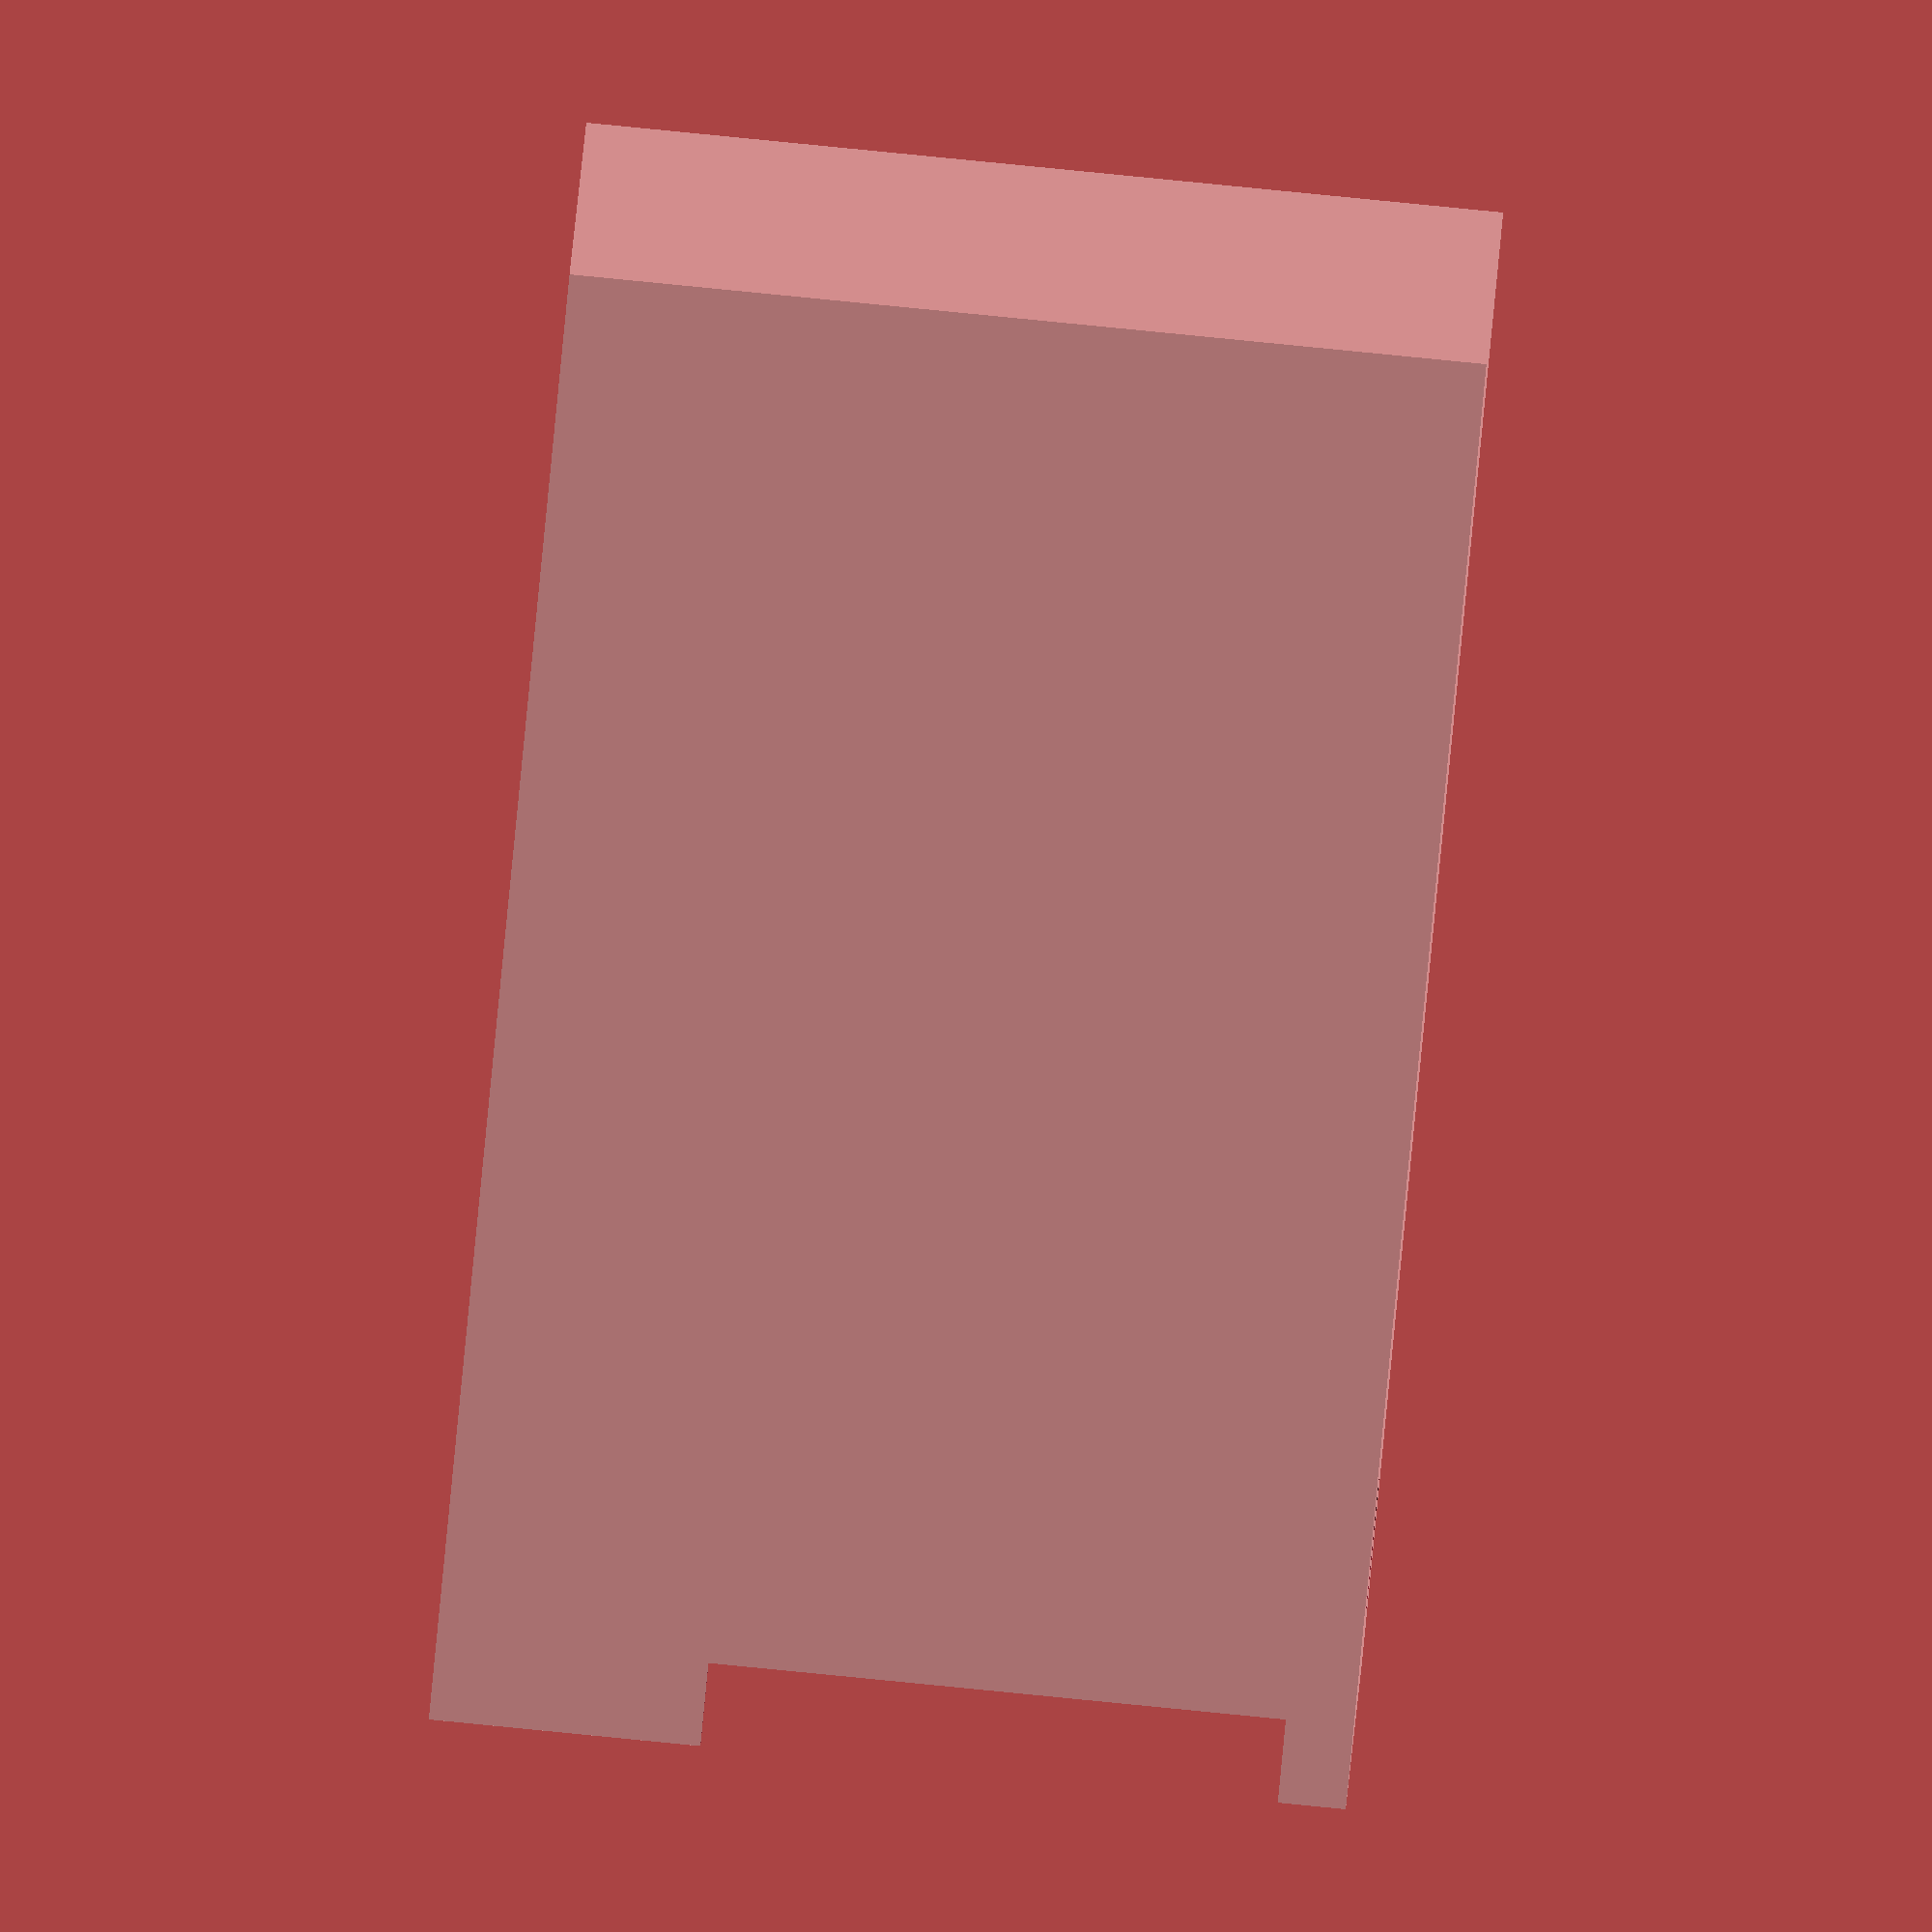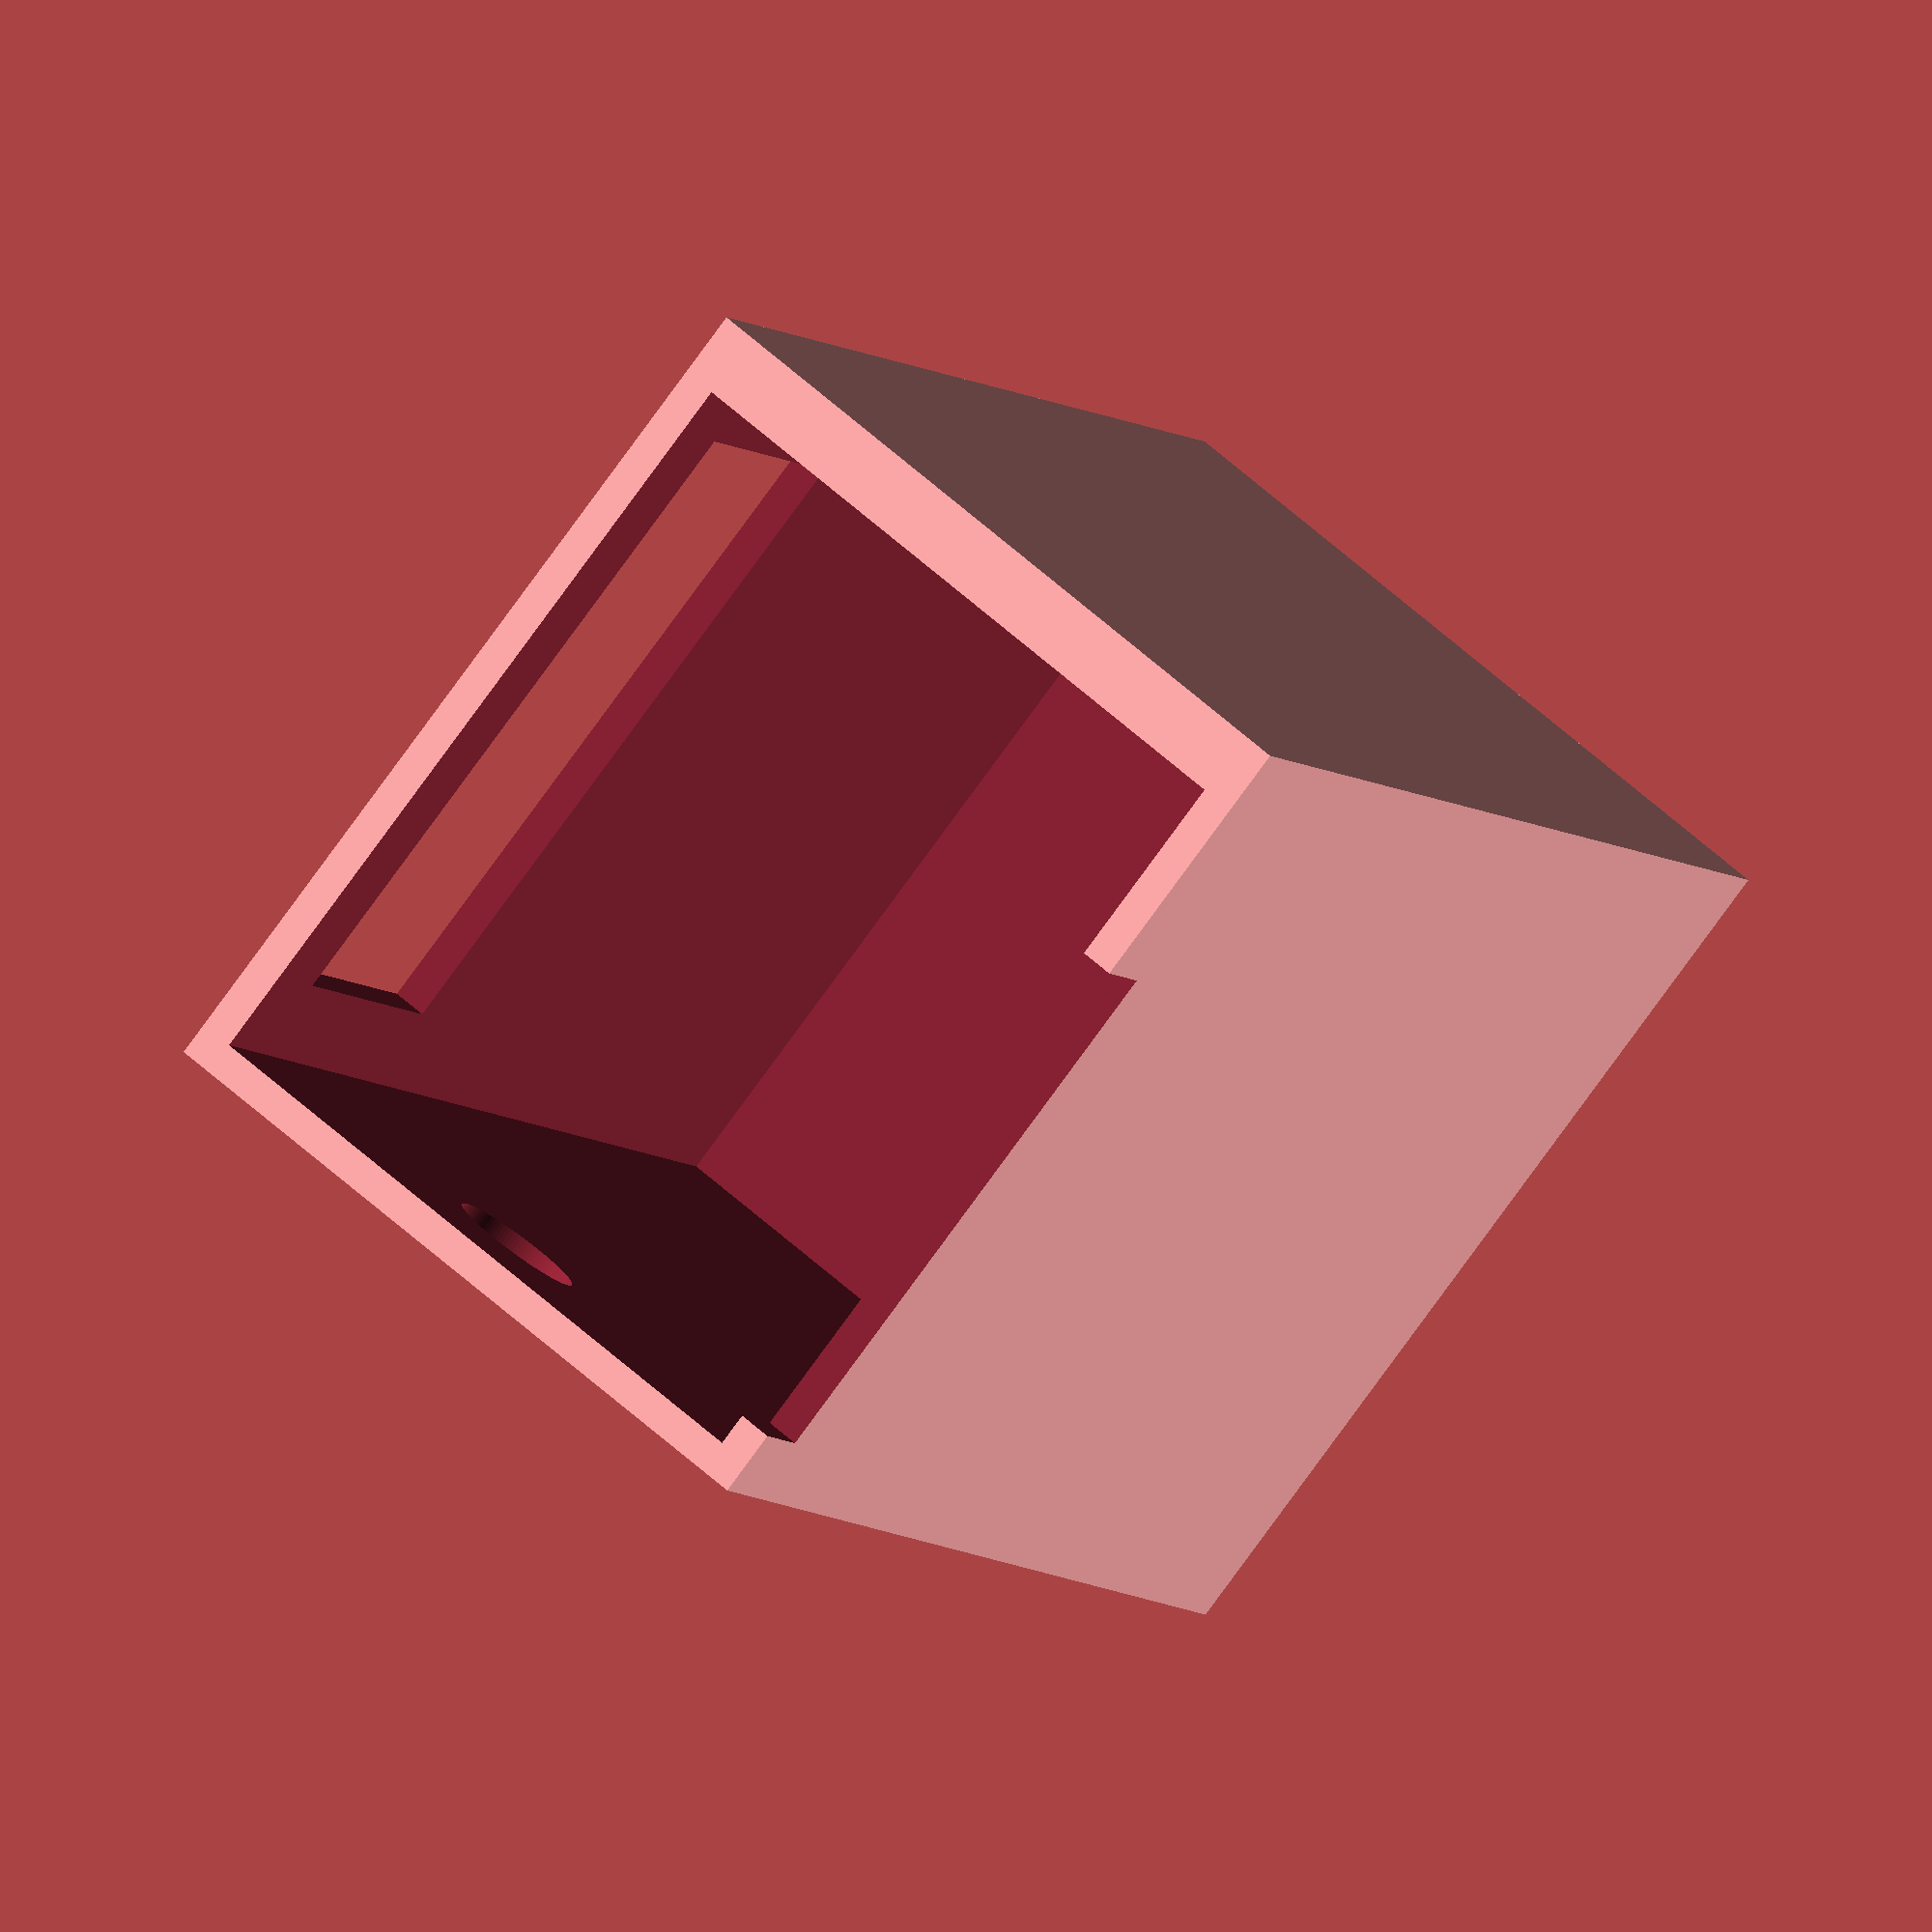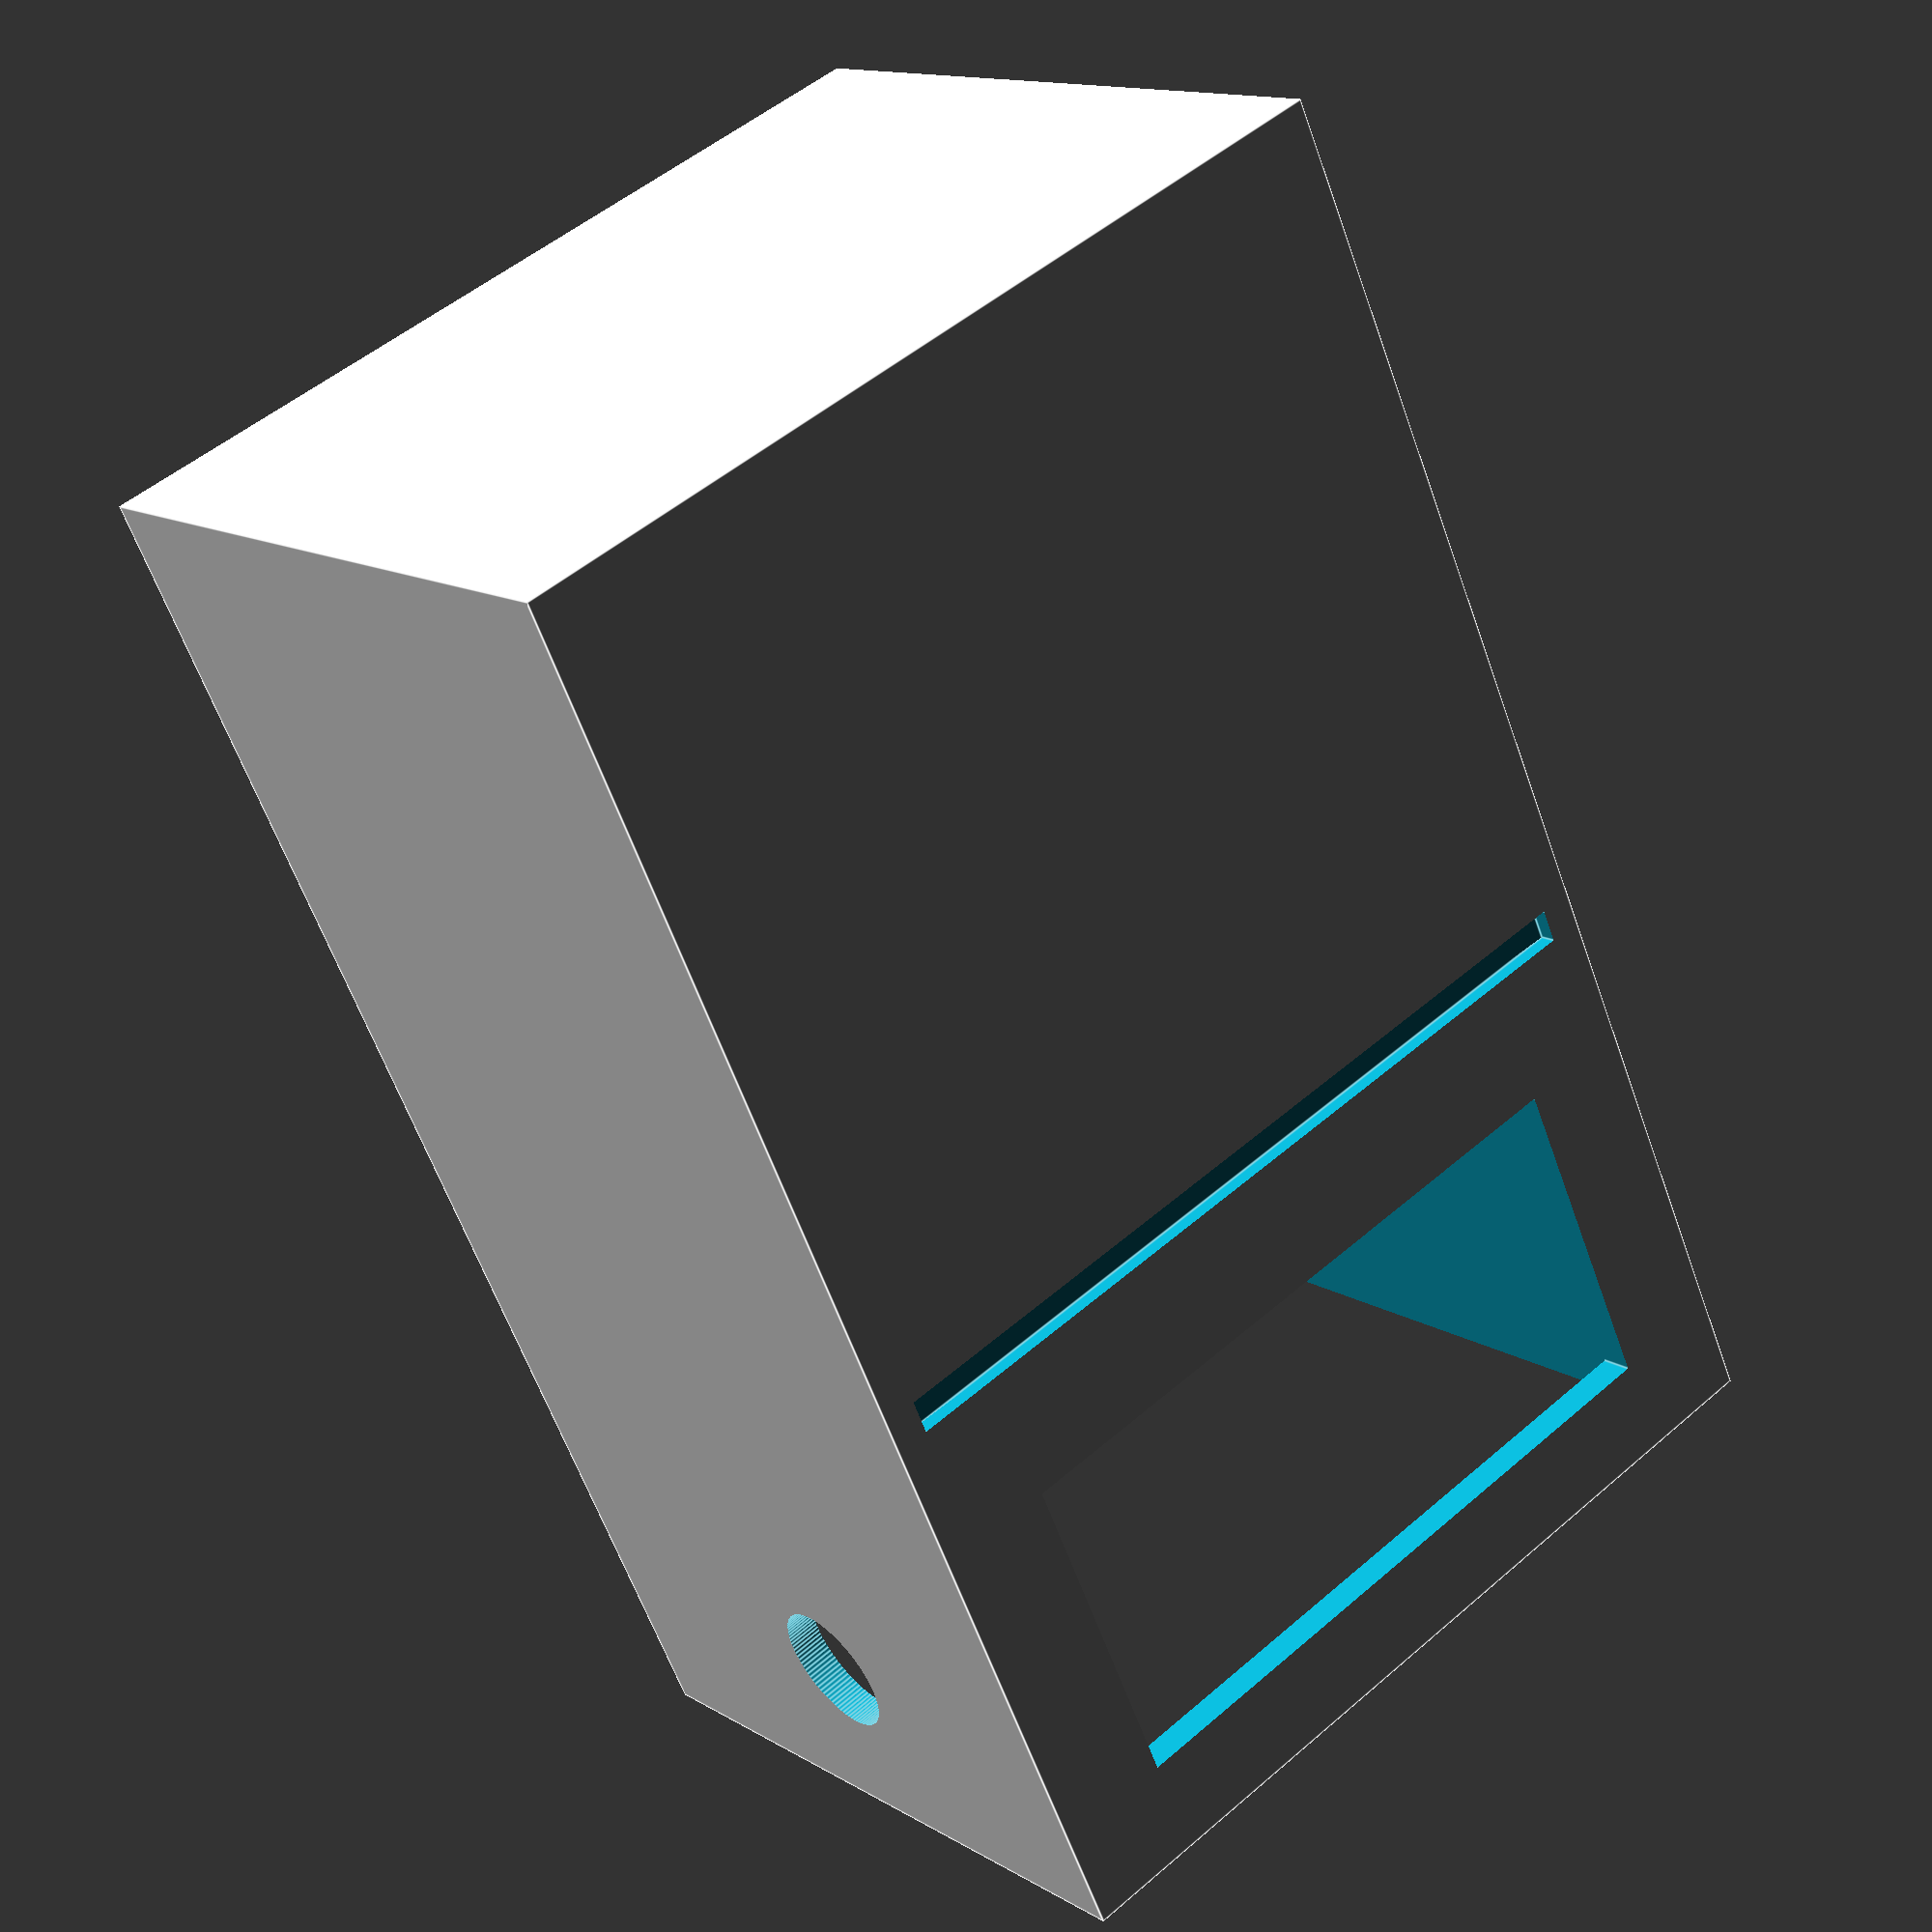
<openscad>
difference() {
    union() {
        //cube([15, 57, 86]);
        translate([14, 0, 32]) {
            cube([87, 43, 54]);
        }
        
    }
    
    // Aushöhlen des Haupt-Körpers
    translate([-1, 2, 36]) {
        cube([100, 39, 48]);
    }
    
    // Aussparung für Sensorkabel
    translate([25, 20, 82]) {
        cylinder(h=8, r1=4, r2=4, $fn=100);
    }
    translate([20, -2, 39]) { 
        cube([20, 5, 40]);
    }
    
    // Aussparung fuer Display
    translate([-1, 40, 48]) { 
        cube([20, 18, 34]);
    }
    
    // Einschiebelinie für Kabelkanal
    translate([48, -1, 34]) {
        cube([2, 2, 50]);
    }
}
</openscad>
<views>
elev=271.6 azim=346.4 roll=275.6 proj=o view=solid
elev=260.7 azim=66.5 roll=36.1 proj=o view=wireframe
elev=309.2 azim=240.7 roll=46.7 proj=p view=edges
</views>
